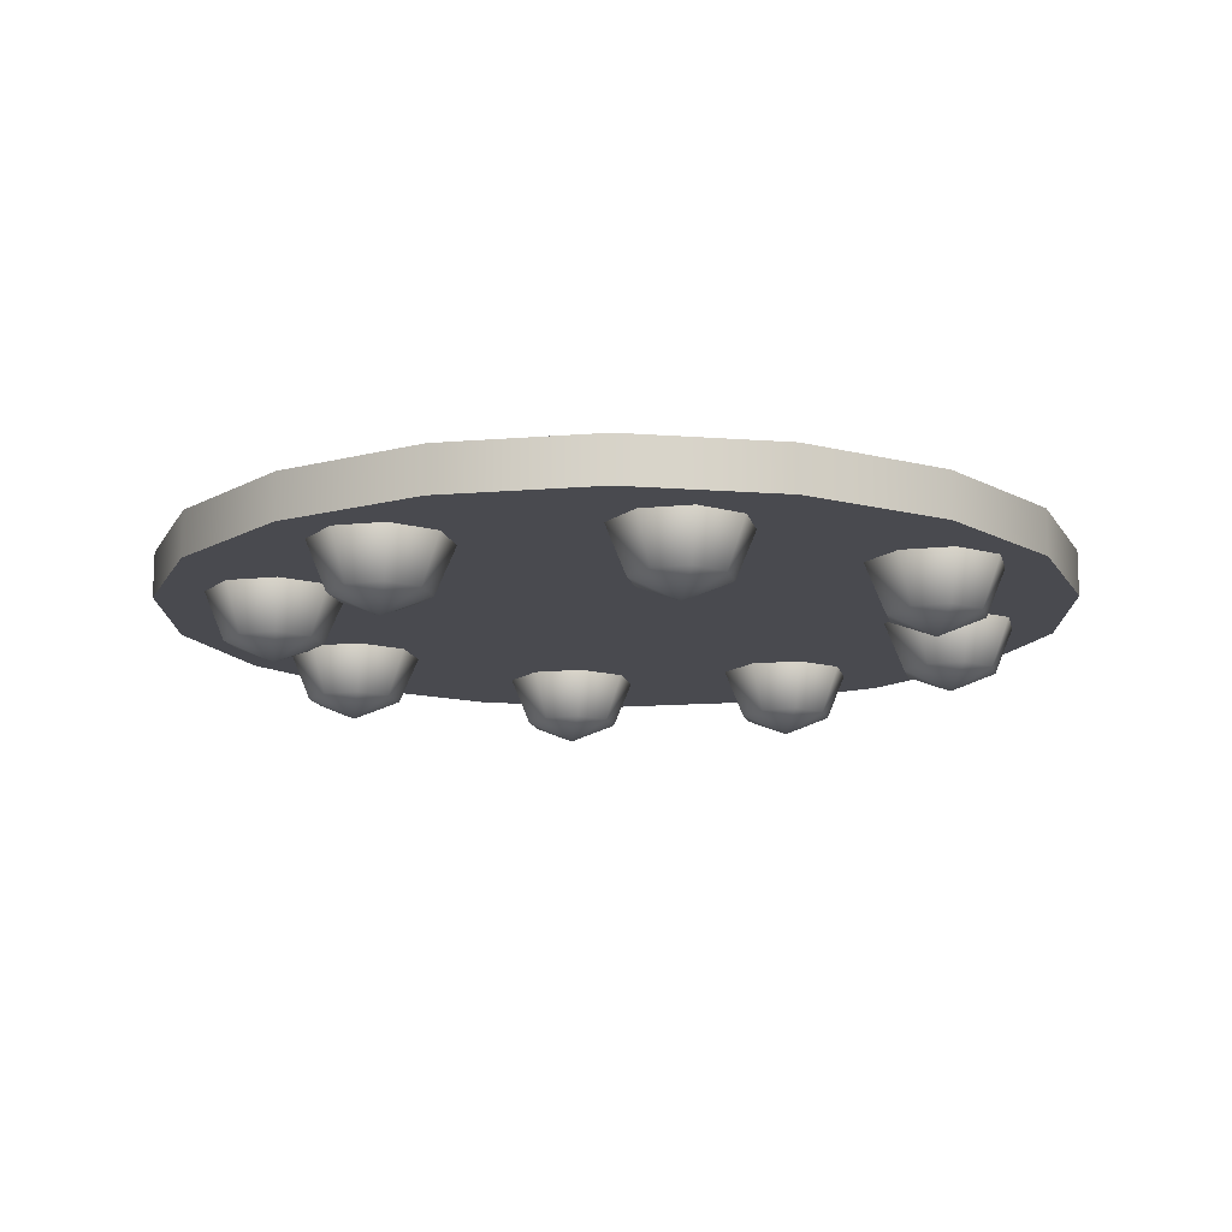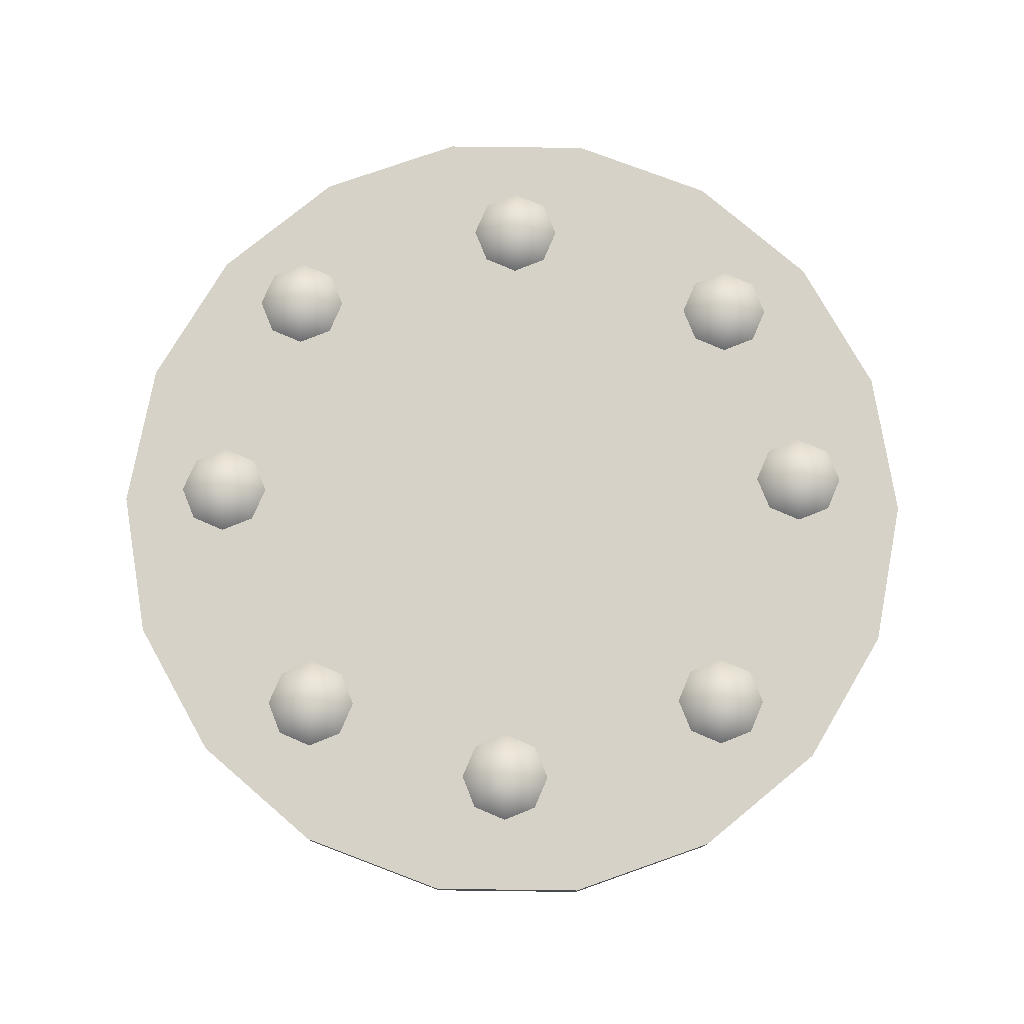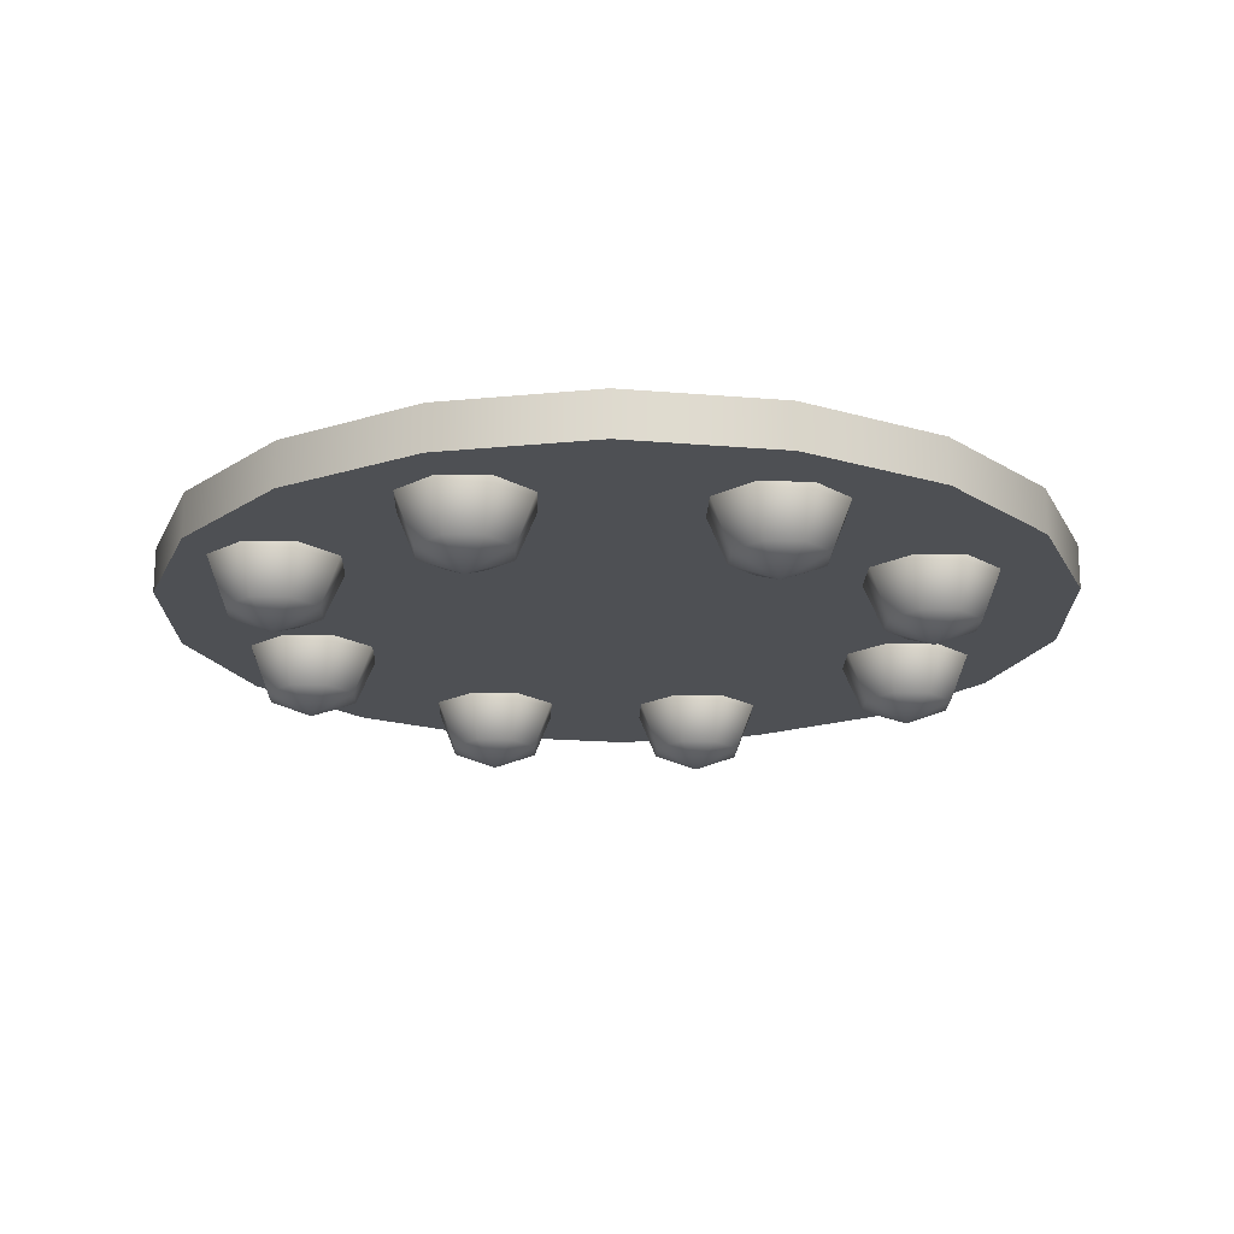
<metadata>
{"format":"obj","ext":"obj","renderer":"f3d","projection":"perspective","resolution":1024,"background":"white","views":[{"elev":-13.6,"azim":170.4,"up":"+Z"},{"elev":77.5,"azim":0.7,"up":"+Z"},{"elev":-18.8,"azim":-69.3,"up":"+Z"}]}
</metadata>
<code>
v  1.033 -0.8667 -0
v  0.6741 -1.168 -0
v  0.2341 -1.328 -0
v  -0.2341 -1.328 -0
v  -0.6742 -1.168 -0
v  -1.033 -0.8667 -0
v  -1.267 -0.4611 -0
v  -1.348 0 0
v  -1.267 0.4611 0
v  -1.033 0.8667 0
v  -0.6742 1.168 0
v  -0.2341 1.328 0
v  0.2341 1.328 0
v  0.6741 1.168 0
v  1.033 0.8667 0
v  1.267 0.4611 0
v  1.348 0 -0
v  1.267 -0.4611 -0
v  1.267 0.4611 0.027
v  1.348 -0 0.027
v  1.033 0.8667 0.027
v  0.6741 1.168 0.027
v  0.2341 1.328 0.027
v  -0.2341 1.328 0.027
v  -0.6742 1.168 0.027
v  -1.033 0.8667 0.027
v  -1.267 0.4611 0.027
v  -1.348 0 0.027
v  -1.267 -0.4611 0.027
v  -1.033 -0.8667 0.027
v  -0.6742 -1.168 0.027
v  -0.2341 -1.328 0.027
v  0.2341 -1.328 0.027
v  0.6741 -1.168 0.027
v  1.033 -0.8667 0.027
v  1.267 -0.4611 0.027
v  1.267 0.4611 0.0539
v  1.348 -0 0.0539
v  1.033 0.8667 0.0539
v  0.6741 1.168 0.0539
v  0.2341 1.328 0.0539
v  -0.2341 1.328 0.0539
v  -0.6742 1.168 0.0539
v  -1.033 0.8667 0.0539
v  -1.267 0.4611 0.0539
v  -1.348 0 0.0539
v  -1.267 -0.4611 0.0539
v  -1.033 -0.8667 0.0539
v  -0.6742 -1.168 0.0539
v  -0.2341 -1.328 0.0539
v  0.2341 -1.328 0.0539
v  0.6741 -1.168 0.0539
v  1.033 -0.8667 0.0539
v  1.267 -0.4611 0.0539
v  1.267 0.4611 0.0809
v  1.348 -0 0.0809
v  1.033 0.8667 0.0809
v  0.6741 1.168 0.0809
v  0.2341 1.328 0.0809
v  -0.2341 1.328 0.0809
v  -0.6742 1.168 0.0809
v  -1.033 0.8667 0.0809
v  -1.267 0.4611 0.0809
v  -1.348 0 0.0809
v  -1.267 -0.4611 0.0809
v  -1.033 -0.8667 0.0809
v  -0.6742 -1.168 0.0809
v  -0.2341 -1.328 0.0809
v  0.2341 -1.328 0.0809
v  0.6741 -1.168 0.0809
v  1.033 -0.8667 0.0809
v  1.267 -0.4611 0.0809
v  1.267 0.4611 0.1079
v  1.348 -0 0.1079
v  1.033 0.8667 0.1079
v  0.6741 1.168 0.1079
v  0.2341 1.328 0.1079
v  -0.2341 1.328 0.1079
v  -0.6742 1.168 0.1079
v  -1.033 0.8667 0.1079
v  -1.267 0.4611 0.1079
v  -1.348 0 0.1079
v  -1.267 -0.4611 0.1079
v  -1.033 -0.8667 0.1079
v  -0.6742 -1.168 0.1079
v  -0.2341 -1.328 0.1079
v  0.2341 -1.328 0.1079
v  0.6741 -1.168 0.1079
v  1.033 -0.8667 0.1079
v  1.267 -0.4611 0.1079
v  1.267 0.4611 0.1348
v  1.348 -0 0.1348
v  1.033 0.8667 0.1348
v  0.6741 1.168 0.1348
v  0.2341 1.328 0.1348
v  -0.2341 1.328 0.1348
v  -0.6742 1.168 0.1348
v  -1.033 0.8667 0.1348
v  -1.267 0.4611 0.1348
v  -1.348 0 0.1348
v  -1.267 -0.4611 0.1348
v  -1.033 -0.8667 0.1348
v  -0.6742 -1.168 0.1348
v  -0.2341 -1.328 0.1348
v  0.2341 -1.328 0.1348
v  0.6741 -1.168 0.1348
v  1.033 -0.8667 0.1348
v  1.267 -0.4611 0.1348
v  1.002 0.0993 0.2
v  1.002 0.2407 0.1414
v  0.9022 0.1993 0.1414
v  0.8608 0.0993 0.1414
v  0.9022 -0.0007 0.1414
v  1.002 -0.0421 0.1414
v  1.102 -0.0007 0.1414
v  1.144 0.0993 0.1414
v  1.102 0.1993 0.1414
v  0.8608 0.2407 -0
v  1.002 0.2993 -0
v  0.8022 0.0993 -0
v  0.8608 -0.0421 -0
v  1.002 -0.1007 -0
v  1.144 -0.0421 -0
v  1.202 0.0993 -0
v  1.144 0.2407 -0
v  0.9022 0.1993 -0.1414
v  1.002 0.2407 -0.1414
v  0.8608 0.0993 -0.1414
v  0.9022 -0.0007 -0.1414
v  1.002 -0.0421 -0.1414
v  1.102 -0.0007 -0.1414
v  1.144 0.0993 -0.1414
v  1.102 0.1993 -0.1414
v  1.002 0.0993 -0.2
v  0.7472 0.7127 0.2
v  0.7472 0.8541 0.1414
v  0.6472 0.8127 0.1414
v  0.6057 0.7127 0.1414
v  0.6472 0.6127 0.1414
v  0.7472 0.5713 0.1414
v  0.8472 0.6127 0.1414
v  0.8886 0.7127 0.1414
v  0.8472 0.8127 0.1414
v  0.6057 0.8541 0
v  0.7472 0.9127 0
v  0.5472 0.7127 -0
v  0.6057 0.5713 -0
v  0.7472 0.5127 -0
v  0.8886 0.5713 -0
v  0.9472 0.7127 -0
v  0.8886 0.8541 0
v  0.6472 0.8127 -0.1414
v  0.7472 0.8541 -0.1414
v  0.6057 0.7127 -0.1414
v  0.6472 0.6127 -0.1414
v  0.7472 0.5713 -0.1414
v  0.8472 0.6127 -0.1414
v  0.8886 0.7127 -0.1414
v  0.8472 0.8127 -0.1414
v  0.7472 0.7127 -0.2
v  0 1 0.2
v  -0 1.141 0.1414
v  -0.1 1.1 0.1414
v  -0.1414 1 0.1414
v  -0.1 0.9 0.1414
v  0 0.8586 0.1414
v  0.1 0.9 0.1414
v  0.1414 1 0.1414
v  0.1 1.1 0.1414
v  -0.1414 1.141 0
v  -0 1.2 0
v  -0.2 1 -0
v  -0.1414 0.8586 -0
v  0 0.8 -0
v  0.1414 0.8586 -0
v  0.2 1 -0
v  0.1414 1.141 0
v  -0.1 1.1 -0.1414
v  -0 1.141 -0.1414
v  -0.1414 1 -0.1414
v  -0.1 0.9 -0.1414
v  0 0.8586 -0.1414
v  0.1 0.9 -0.1414
v  0.1414 1 -0.1414
v  0.1 1.1 -0.1414
v  0 1 -0.2
v  -0.759 0.7248 0.2
v  -0.759 0.8663 0.1414
v  -0.859 0.8248 0.1414
v  -0.9005 0.7248 0.1414
v  -0.859 0.6248 0.1414
v  -0.759 0.5834 0.1414
v  -0.659 0.6248 0.1414
v  -0.6176 0.7248 0.1414
v  -0.659 0.8248 0.1414
v  -0.9005 0.8663 0
v  -0.759 0.9248 0
v  -0.959 0.7248 -0
v  -0.9005 0.5834 -0
v  -0.759 0.5248 -0
v  -0.6176 0.5834 -0
v  -0.559 0.7248 -0
v  -0.6176 0.8663 0
v  -0.859 0.8248 -0.1414
v  -0.759 0.8663 -0.1414
v  -0.9005 0.7248 -0.1414
v  -0.859 0.6248 -0.1414
v  -0.759 0.5834 -0.1414
v  -0.659 0.6248 -0.1414
v  -0.6176 0.7248 -0.1414
v  -0.659 0.8248 -0.1414
v  -0.759 0.7248 -0.2
v  -1.008 0.0385 0.2
v  -1.008 0.18 0.1414
v  -1.108 0.1385 0.1414
v  -1.149 0.0385 0.1414
v  -1.108 -0.0615 0.1414
v  -1.008 -0.1029 0.1414
v  -0.908 -0.0615 0.1414
v  -0.8666 0.0385 0.1414
v  -0.908 0.1385 0.1414
v  -1.149 0.18 -0
v  -1.008 0.2385 -0
v  -1.208 0.0385 -0
v  -1.149 -0.1029 -0
v  -1.008 -0.1615 -0
v  -0.8666 -0.1029 -0
v  -0.808 0.0385 -0
v  -0.8666 0.18 -0
v  -1.108 0.1385 -0.1414
v  -1.008 0.18 -0.1414
v  -1.149 0.0385 -0.1414
v  -1.108 -0.0615 -0.1414
v  -1.008 -0.1029 -0.1414
v  -0.908 -0.0615 -0.1414
v  -0.8666 0.0385 -0.1414
v  -0.908 0.1385 -0.1414
v  -1.008 0.0385 -0.2
v  -0.6801 -0.7085 0.2
v  -0.6801 -0.5671 0.1414
v  -0.7801 -0.6085 0.1414
v  -0.8215 -0.7085 0.1414
v  -0.7801 -0.8085 0.1414
v  -0.6801 -0.8499 0.1414
v  -0.5801 -0.8085 0.1414
v  -0.5387 -0.7085 0.1414
v  -0.5801 -0.6085 0.1414
v  -0.8215 -0.5671 -0
v  -0.6801 -0.5085 -0
v  -0.8801 -0.7085 -0
v  -0.8215 -0.8499 -0
v  -0.6801 -0.9085 -0
v  -0.5387 -0.8499 -0
v  -0.4801 -0.7085 -0
v  -0.5387 -0.5671 -0
v  -0.7801 -0.6085 -0.1414
v  -0.6801 -0.5671 -0.1414
v  -0.8215 -0.7085 -0.1414
v  -0.7801 -0.8085 -0.1414
v  -0.6801 -0.8499 -0.1414
v  -0.5801 -0.8085 -0.1414
v  -0.5387 -0.7085 -0.1414
v  -0.5801 -0.6085 -0.1414
v  -0.6801 -0.7085 -0.2
v  -0.012 -0.9514 0.2
v  -0.012 -0.81 0.1414
v  -0.112 -0.8514 0.1414
v  -0.1534 -0.9514 0.1414
v  -0.112 -1.051 0.1414
v  -0.012 -1.093 0.1414
v  0.088 -1.051 0.1414
v  0.1294 -0.9514 0.1414
v  0.088 -0.8514 0.1414
v  -0.1534 -0.81 -0
v  -0.012 -0.7514 -0
v  -0.212 -0.9514 -0
v  -0.1534 -1.093 -0
v  -0.012 -1.151 -0
v  0.1294 -1.093 -0
v  0.188 -0.9514 -0
v  0.1294 -0.81 -0
v  -0.112 -0.8514 -0.1414
v  -0.012 -0.81 -0.1414
v  -0.1534 -0.9514 -0.1414
v  -0.112 -1.051 -0.1414
v  -0.012 -1.093 -0.1414
v  0.088 -1.051 -0.1414
v  0.1294 -0.9514 -0.1414
v  0.088 -0.8514 -0.1414
v  -0.012 -0.9514 -0.2
v  0.7229 -0.6842 0.2
v  0.7229 -0.5428 0.1414
v  0.6229 -0.5842 0.1414
v  0.5814 -0.6842 0.1414
v  0.6229 -0.7842 0.1414
v  0.7229 -0.8256 0.1414
v  0.8229 -0.7842 0.1414
v  0.8643 -0.6842 0.1414
v  0.8229 -0.5842 0.1414
v  0.5814 -0.5428 -0
v  0.7229 -0.4842 -0
v  0.5229 -0.6842 -0
v  0.5814 -0.8256 -0
v  0.7229 -0.8842 -0
v  0.8643 -0.8256 -0
v  0.9229 -0.6842 -0
v  0.8643 -0.5428 -0
v  0.6229 -0.5842 -0.1414
v  0.7229 -0.5428 -0.1414
v  0.5814 -0.6842 -0.1414
v  0.6229 -0.7842 -0.1414
v  0.7229 -0.8256 -0.1414
v  0.8229 -0.7842 -0.1414
v  0.8643 -0.6842 -0.1414
v  0.8229 -0.5842 -0.1414
v  0.7229 -0.6842 -0.2
o Cylinder002
g Cylinder002
f 1 2 3
f 3 4 5
f 5 6 7
f 3 5 7
f 7 8 9
f 9 10 11
f 7 9 11
f 11 12 13
f 13 14 15
f 11 13 15
f 7 11 15
f 3 7 15
f 15 16 17
f 3 15 17
f 1 3 17
f 18 1 17
f 17 16 19
f 19 20 17
f 16 15 21
f 21 19 16
f 15 14 22
f 22 21 15
f 14 13 23
f 23 22 14
f 13 12 24
f 24 23 13
f 12 11 25
f 25 24 12
f 11 10 26
f 26 25 11
f 10 9 27
f 27 26 10
f 9 8 28
f 28 27 9
f 8 7 29
f 29 28 8
f 7 6 30
f 30 29 7
f 6 5 31
f 31 30 6
f 5 4 32
f 32 31 5
f 4 3 33
f 33 32 4
f 3 2 34
f 34 33 3
f 2 1 35
f 35 34 2
f 1 18 36
f 36 35 1
f 18 17 20
f 20 36 18
f 20 19 37
f 37 38 20
f 19 21 39
f 39 37 19
f 21 22 40
f 40 39 21
f 22 23 41
f 41 40 22
f 23 24 42
f 42 41 23
f 24 25 43
f 43 42 24
f 25 26 44
f 44 43 25
f 26 27 45
f 45 44 26
f 27 28 46
f 46 45 27
f 28 29 47
f 47 46 28
f 29 30 48
f 48 47 29
f 30 31 49
f 49 48 30
f 31 32 50
f 50 49 31
f 32 33 51
f 51 50 32
f 33 34 52
f 52 51 33
f 34 35 53
f 53 52 34
f 35 36 54
f 54 53 35
f 36 20 38
f 38 54 36
f 38 37 55
f 55 56 38
f 37 39 57
f 57 55 37
f 39 40 58
f 58 57 39
f 40 41 59
f 59 58 40
f 41 42 60
f 60 59 41
f 42 43 61
f 61 60 42
f 43 44 62
f 62 61 43
f 44 45 63
f 63 62 44
f 45 46 64
f 64 63 45
f 46 47 65
f 65 64 46
f 47 48 66
f 66 65 47
f 48 49 67
f 67 66 48
f 49 50 68
f 68 67 49
f 50 51 69
f 69 68 50
f 51 52 70
f 70 69 51
f 52 53 71
f 71 70 52
f 53 54 72
f 72 71 53
f 54 38 56
f 56 72 54
f 56 55 73
f 73 74 56
f 55 57 75
f 75 73 55
f 57 58 76
f 76 75 57
f 58 59 77
f 77 76 58
f 59 60 78
f 78 77 59
f 60 61 79
f 79 78 60
f 61 62 80
f 80 79 61
f 62 63 81
f 81 80 62
f 63 64 82
f 82 81 63
f 64 65 83
f 83 82 64
f 65 66 84
f 84 83 65
f 66 67 85
f 85 84 66
f 67 68 86
f 86 85 67
f 68 69 87
f 87 86 68
f 69 70 88
f 88 87 69
f 70 71 89
f 89 88 70
f 71 72 90
f 90 89 71
f 72 56 74
f 74 90 72
f 74 73 91
f 91 92 74
f 73 75 93
f 93 91 73
f 75 76 94
f 94 93 75
f 76 77 95
f 95 94 76
f 77 78 96
f 96 95 77
f 78 79 97
f 97 96 78
f 79 80 98
f 98 97 79
f 80 81 99
f 99 98 80
f 81 82 100
f 100 99 81
f 82 83 101
f 101 100 82
f 83 84 102
f 102 101 83
f 84 85 103
f 103 102 84
f 85 86 104
f 104 103 85
f 86 87 105
f 105 104 86
f 87 88 106
f 106 105 87
f 88 89 107
f 107 106 88
f 89 90 108
f 108 107 89
f 90 74 92
f 92 108 90
f 92 91 93
f 93 94 95
f 95 96 97
f 93 95 97
f 97 98 99
f 99 100 101
f 97 99 101
f 101 102 103
f 103 104 105
f 101 103 105
f 97 101 105
f 93 97 105
f 105 106 107
f 93 105 107
f 92 93 107
f 108 92 107
f 109 110 111
f 109 111 112
f 109 112 113
f 109 113 114
f 109 114 115
f 109 115 116
f 109 116 117
f 109 117 110
f 118 111 110
f 110 119 118
f 120 112 111
f 111 118 120
f 121 113 112
f 112 120 121
f 122 114 113
f 113 121 122
f 123 115 114
f 114 122 123
f 124 116 115
f 115 123 124
f 125 117 116
f 116 124 125
f 119 110 117
f 117 125 119
f 126 118 119
f 119 127 126
f 128 120 118
f 118 126 128
f 129 121 120
f 120 128 129
f 130 122 121
f 121 129 130
f 131 123 122
f 122 130 131
f 132 124 123
f 123 131 132
f 133 125 124
f 124 132 133
f 127 119 125
f 125 133 127
f 134 126 127
f 134 128 126
f 134 129 128
f 134 130 129
f 134 131 130
f 134 132 131
f 134 133 132
f 134 127 133
f 135 136 137
f 135 137 138
f 135 138 139
f 135 139 140
f 135 140 141
f 135 141 142
f 135 142 143
f 135 143 136
f 144 137 136
f 136 145 144
f 146 138 137
f 137 144 146
f 147 139 138
f 138 146 147
f 148 140 139
f 139 147 148
f 149 141 140
f 140 148 149
f 150 142 141
f 141 149 150
f 151 143 142
f 142 150 151
f 145 136 143
f 143 151 145
f 152 144 145
f 145 153 152
f 154 146 144
f 144 152 154
f 155 147 146
f 146 154 155
f 156 148 147
f 147 155 156
f 157 149 148
f 148 156 157
f 158 150 149
f 149 157 158
f 159 151 150
f 150 158 159
f 153 145 151
f 151 159 153
f 160 152 153
f 160 154 152
f 160 155 154
f 160 156 155
f 160 157 156
f 160 158 157
f 160 159 158
f 160 153 159
f 161 162 163
f 161 163 164
f 161 164 165
f 161 165 166
f 161 166 167
f 161 167 168
f 161 168 169
f 161 169 162
f 170 163 162
f 162 171 170
f 172 164 163
f 163 170 172
f 173 165 164
f 164 172 173
f 174 166 165
f 165 173 174
f 175 167 166
f 166 174 175
f 176 168 167
f 167 175 176
f 177 169 168
f 168 176 177
f 171 162 169
f 169 177 171
f 178 170 171
f 171 179 178
f 180 172 170
f 170 178 180
f 181 173 172
f 172 180 181
f 182 174 173
f 173 181 182
f 183 175 174
f 174 182 183
f 184 176 175
f 175 183 184
f 185 177 176
f 176 184 185
f 179 171 177
f 177 185 179
f 186 178 179
f 186 180 178
f 186 181 180
f 186 182 181
f 186 183 182
f 186 184 183
f 186 185 184
f 186 179 185
f 187 188 189
f 187 189 190
f 187 190 191
f 187 191 192
f 187 192 193
f 187 193 194
f 187 194 195
f 187 195 188
f 196 189 188
f 188 197 196
f 198 190 189
f 189 196 198
f 199 191 190
f 190 198 199
f 200 192 191
f 191 199 200
f 201 193 192
f 192 200 201
f 202 194 193
f 193 201 202
f 203 195 194
f 194 202 203
f 197 188 195
f 195 203 197
f 204 196 197
f 197 205 204
f 206 198 196
f 196 204 206
f 207 199 198
f 198 206 207
f 208 200 199
f 199 207 208
f 209 201 200
f 200 208 209
f 210 202 201
f 201 209 210
f 211 203 202
f 202 210 211
f 205 197 203
f 203 211 205
f 212 204 205
f 212 206 204
f 212 207 206
f 212 208 207
f 212 209 208
f 212 210 209
f 212 211 210
f 212 205 211
f 213 214 215
f 213 215 216
f 213 216 217
f 213 217 218
f 213 218 219
f 213 219 220
f 213 220 221
f 213 221 214
f 222 215 214
f 214 223 222
f 224 216 215
f 215 222 224
f 225 217 216
f 216 224 225
f 226 218 217
f 217 225 226
f 227 219 218
f 218 226 227
f 228 220 219
f 219 227 228
f 229 221 220
f 220 228 229
f 223 214 221
f 221 229 223
f 230 222 223
f 223 231 230
f 232 224 222
f 222 230 232
f 233 225 224
f 224 232 233
f 234 226 225
f 225 233 234
f 235 227 226
f 226 234 235
f 236 228 227
f 227 235 236
f 237 229 228
f 228 236 237
f 231 223 229
f 229 237 231
f 238 230 231
f 238 232 230
f 238 233 232
f 238 234 233
f 238 235 234
f 238 236 235
f 238 237 236
f 238 231 237
f 239 240 241
f 239 241 242
f 239 242 243
f 239 243 244
f 239 244 245
f 239 245 246
f 239 246 247
f 239 247 240
f 248 241 240
f 240 249 248
f 250 242 241
f 241 248 250
f 251 243 242
f 242 250 251
f 252 244 243
f 243 251 252
f 253 245 244
f 244 252 253
f 254 246 245
f 245 253 254
f 255 247 246
f 246 254 255
f 249 240 247
f 247 255 249
f 256 248 249
f 249 257 256
f 258 250 248
f 248 256 258
f 259 251 250
f 250 258 259
f 260 252 251
f 251 259 260
f 261 253 252
f 252 260 261
f 262 254 253
f 253 261 262
f 263 255 254
f 254 262 263
f 257 249 255
f 255 263 257
f 264 256 257
f 264 258 256
f 264 259 258
f 264 260 259
f 264 261 260
f 264 262 261
f 264 263 262
f 264 257 263
f 265 266 267
f 265 267 268
f 265 268 269
f 265 269 270
f 265 270 271
f 265 271 272
f 265 272 273
f 265 273 266
f 274 267 266
f 266 275 274
f 276 268 267
f 267 274 276
f 277 269 268
f 268 276 277
f 278 270 269
f 269 277 278
f 279 271 270
f 270 278 279
f 280 272 271
f 271 279 280
f 281 273 272
f 272 280 281
f 275 266 273
f 273 281 275
f 282 274 275
f 275 283 282
f 284 276 274
f 274 282 284
f 285 277 276
f 276 284 285
f 286 278 277
f 277 285 286
f 287 279 278
f 278 286 287
f 288 280 279
f 279 287 288
f 289 281 280
f 280 288 289
f 283 275 281
f 281 289 283
f 290 282 283
f 290 284 282
f 290 285 284
f 290 286 285
f 290 287 286
f 290 288 287
f 290 289 288
f 290 283 289
f 291 292 293
f 291 293 294
f 291 294 295
f 291 295 296
f 291 296 297
f 291 297 298
f 291 298 299
f 291 299 292
f 300 293 292
f 292 301 300
f 302 294 293
f 293 300 302
f 303 295 294
f 294 302 303
f 304 296 295
f 295 303 304
f 305 297 296
f 296 304 305
f 306 298 297
f 297 305 306
f 307 299 298
f 298 306 307
f 301 292 299
f 299 307 301
f 308 300 301
f 301 309 308
f 310 302 300
f 300 308 310
f 311 303 302
f 302 310 311
f 312 304 303
f 303 311 312
f 313 305 304
f 304 312 313
f 314 306 305
f 305 313 314
f 315 307 306
f 306 314 315
f 309 301 307
f 307 315 309
f 316 308 309
f 316 310 308
f 316 311 310
f 316 312 311
f 316 313 312
f 316 314 313
f 316 315 314
f 316 309 315

</code>
